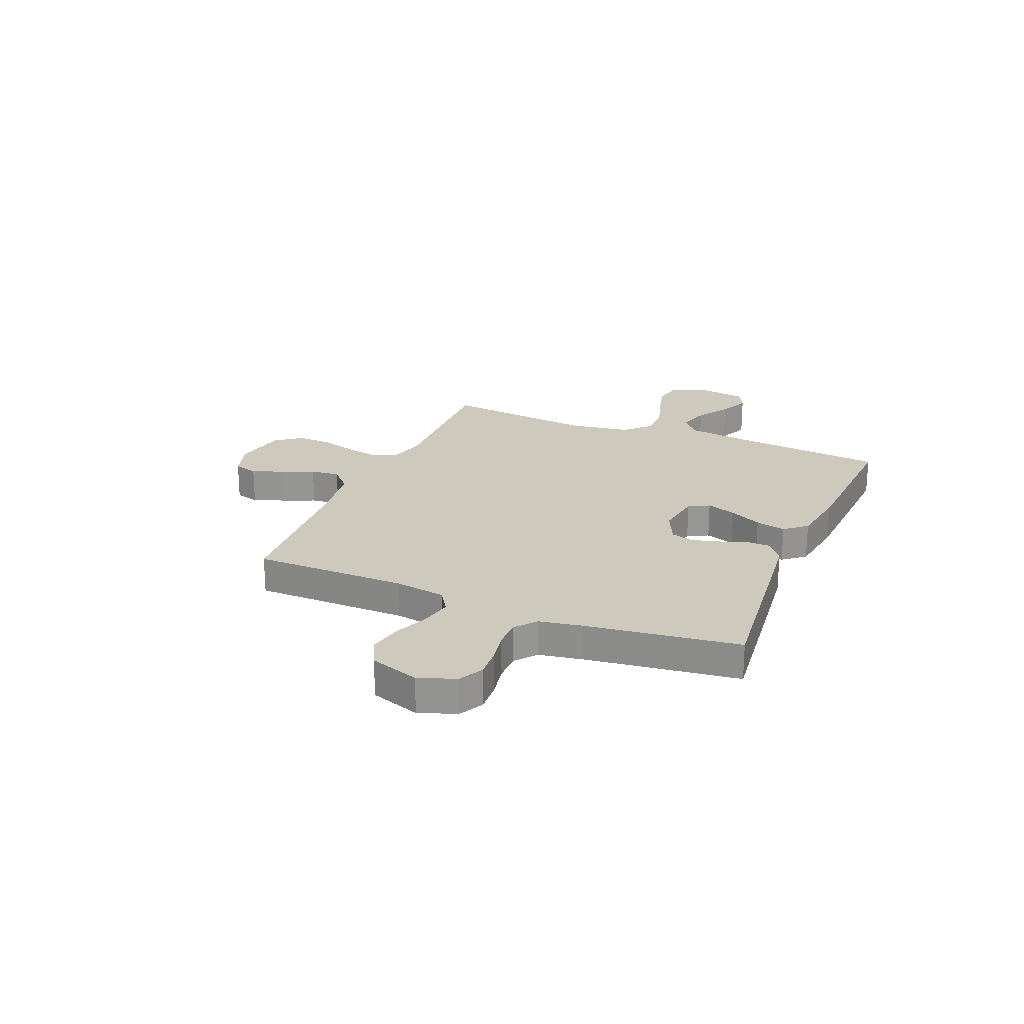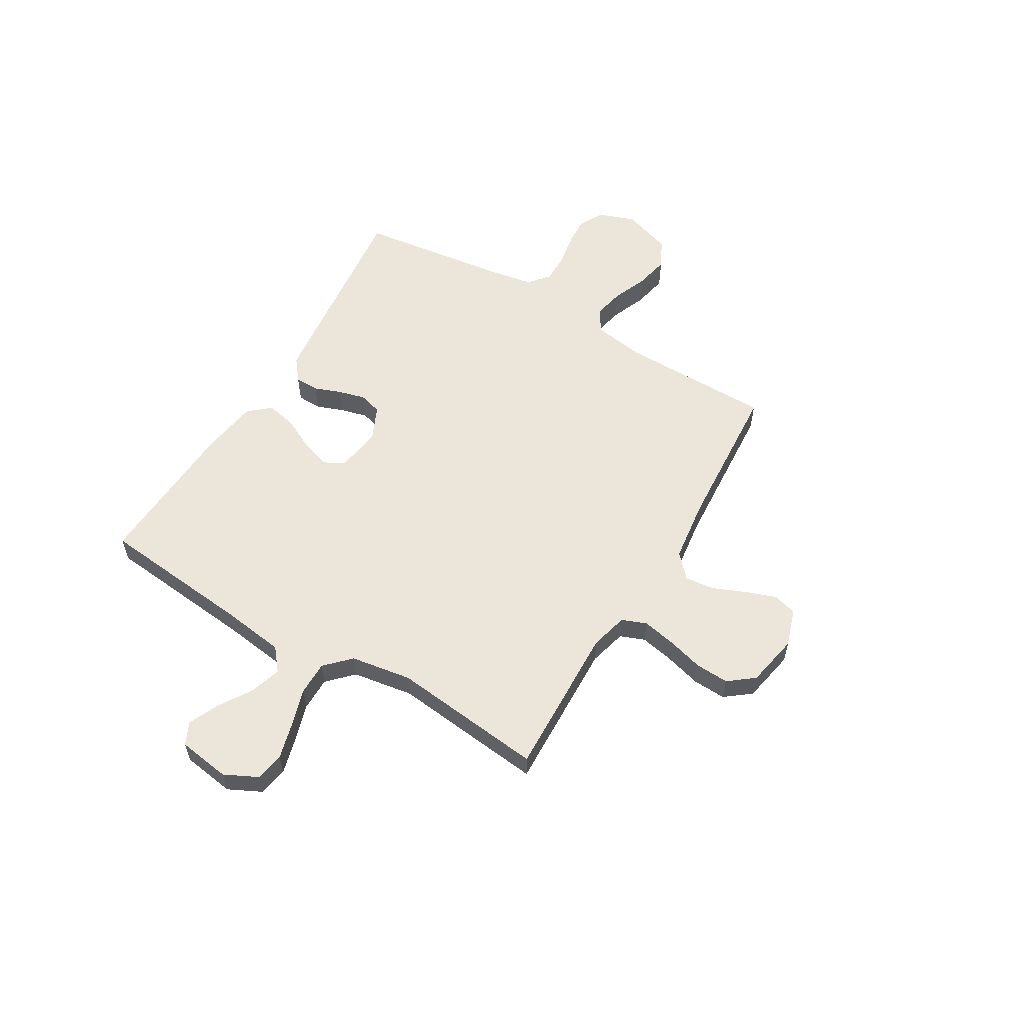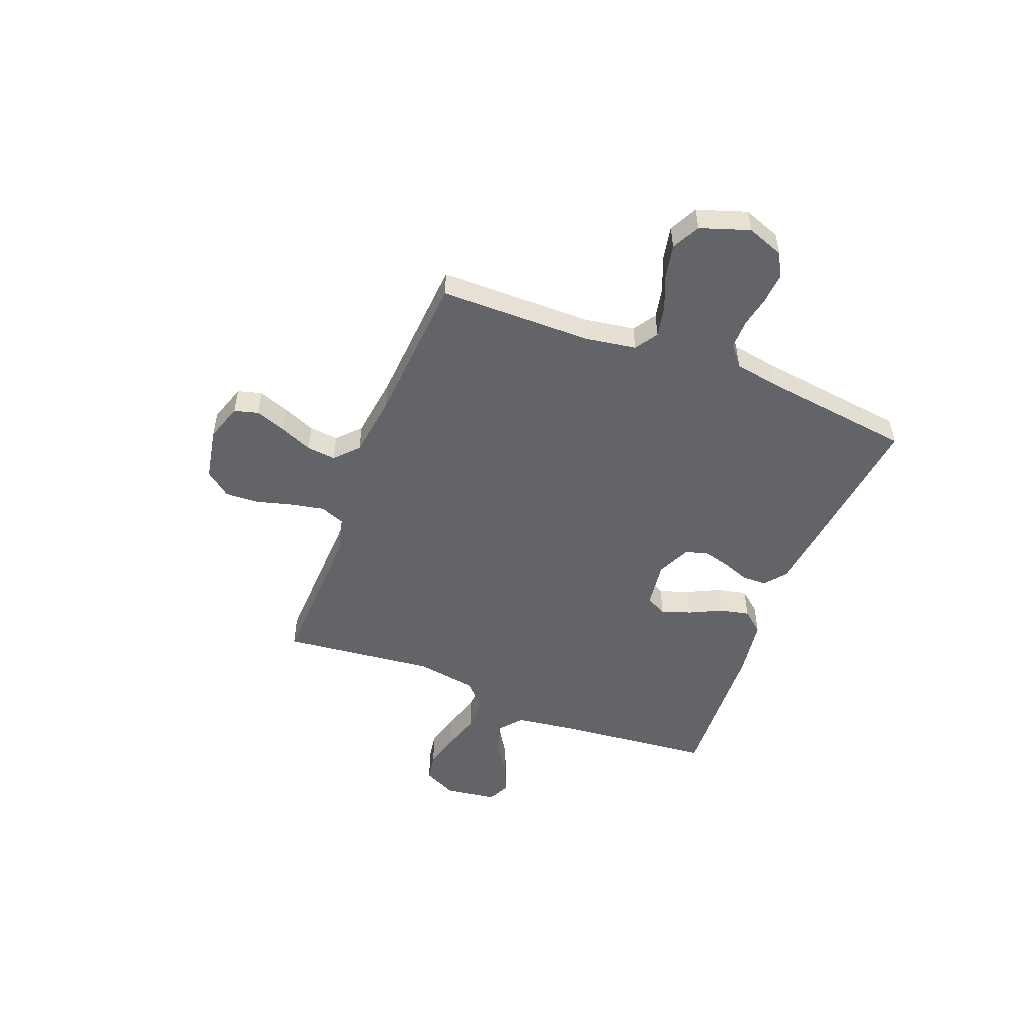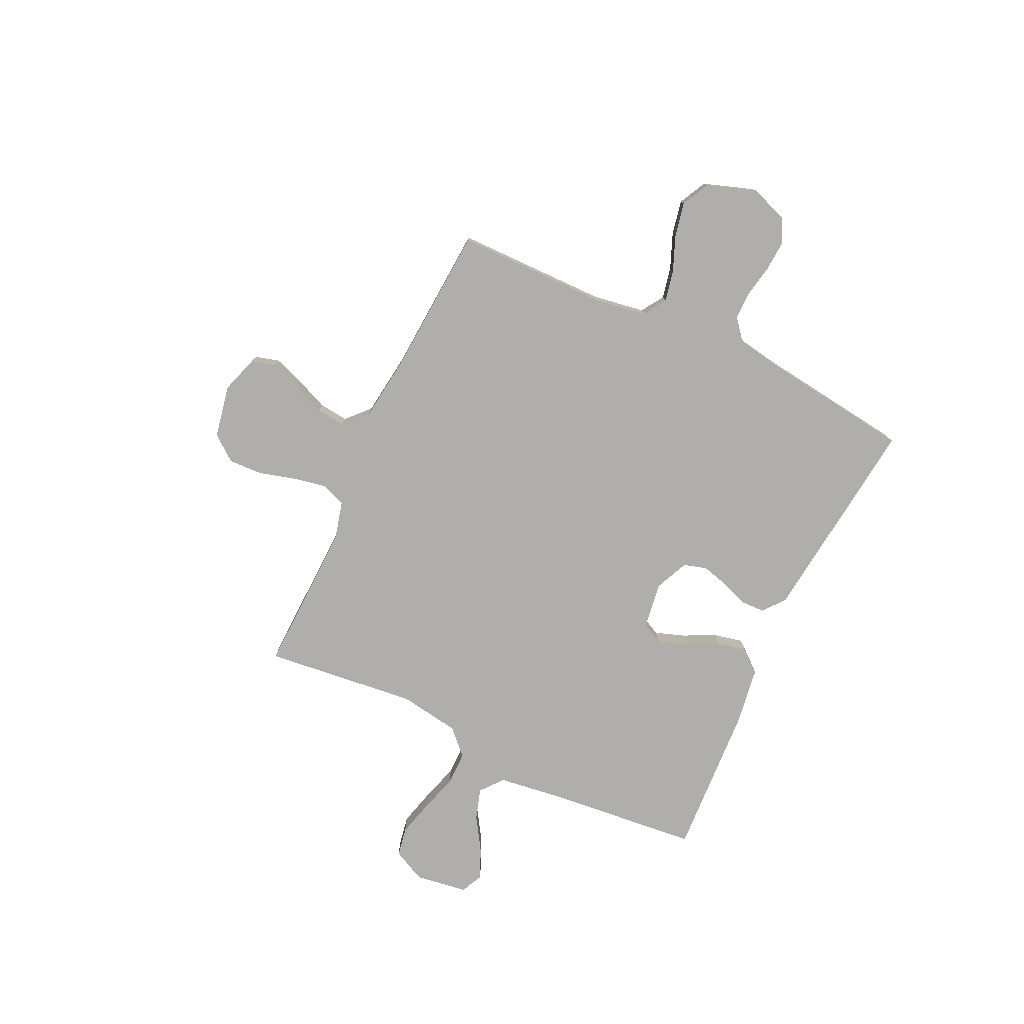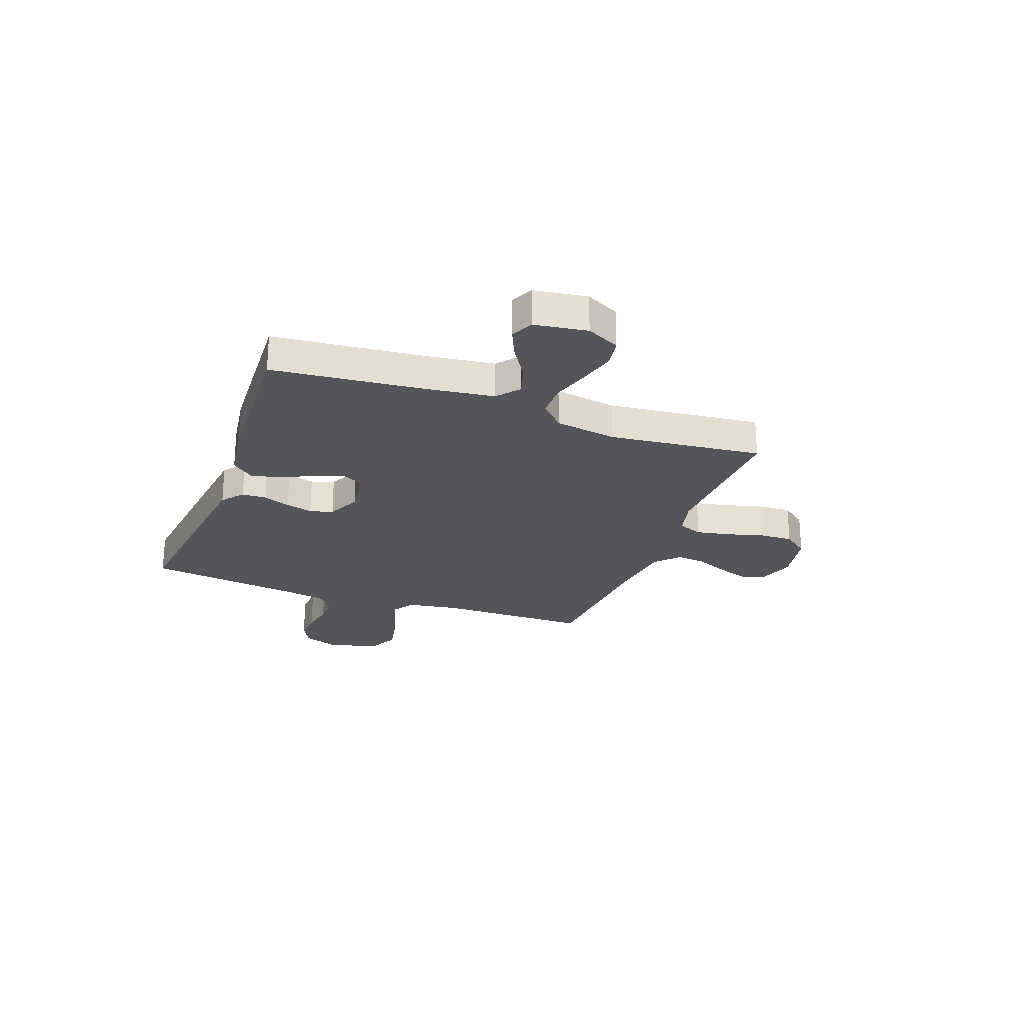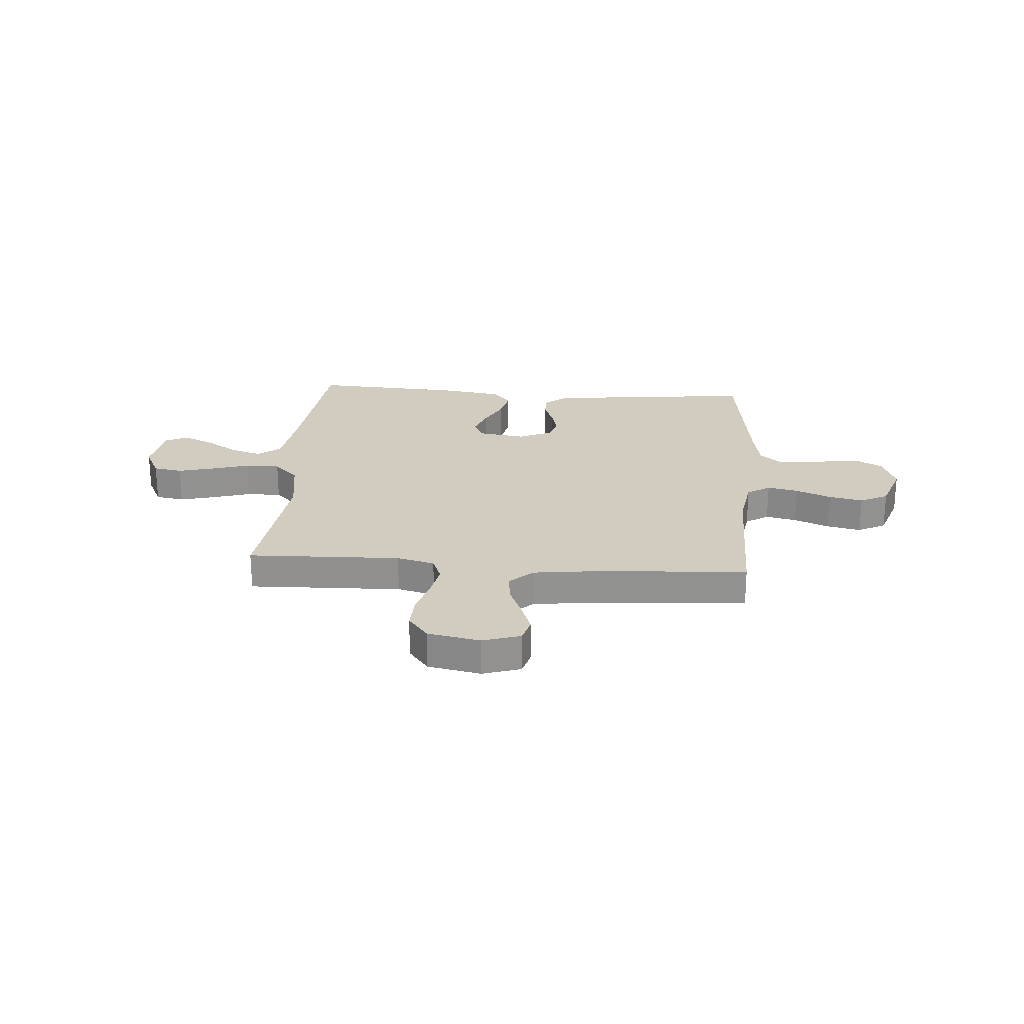
<metadata>
{"format":"obj","ext":"obj","renderer":"f3d","projection":"perspective","resolution":1024,"background":"white","views":[{"elev":22.7,"azim":-67.4,"up":"+Y"},{"elev":57.3,"azim":120.7,"up":"+Y"},{"elev":-51.1,"azim":-111.3,"up":"+Y"},{"elev":-77.9,"azim":-115.2,"up":"+Y"},{"elev":-24.5,"azim":69.7,"up":"+Y"},{"elev":24.0,"azim":-175.6,"up":"+Y"}]}
</metadata>
<code>
v 0.5 0.07 0.5
v 0.53 0.07 0.2
v 0.547 0.07 0.073
v 0.591 0.07 0.037
v 0.652 0.07 0.056
v 0.717 0.07 0.097
v 0.777 0.07 0.124
v 0.821 0.07 0.103
v 0.836 0.07 0
v 0.804 0.07 -0.065
v 0.747 0.07 -0.075
v 0.676 0.07 -0.056
v 0.601 0.07 -0.033
v 0.534 0.07 -0.033
v 0.486 0.07 -0.08
v 0.467 0.07 -0.2
v 0.5 0.07 -0.5
v 0.2 0.07 -0.49
v 0.126 0.07 -0.509
v 0.107 0.07 -0.557
v 0.12 0.07 -0.623
v 0.14 0.07 -0.695
v 0.143 0.07 -0.761
v 0.104 0.07 -0.811
v 0 0.07 -0.831
v -0.074 0.07 -0.807
v -0.087 0.07 -0.76
v -0.065 0.07 -0.699
v -0.038 0.07 -0.635
v -0.032 0.07 -0.578
v -0.077 0.07 -0.536
v -0.2 0.07 -0.52
v -0.5 0.07 -0.5
v -0.502 0.07 -0.2
v -0.518 0.07 -0.099
v -0.563 0.07 -0.07
v -0.624 0.07 -0.083
v -0.693 0.07 -0.111
v -0.76 0.07 -0.125
v -0.815 0.07 -0.097
v -0.848 0.07 0
v -0.821 0.07 0.073
v -0.773 0.07 0.098
v -0.714 0.07 0.094
v -0.651 0.07 0.082
v -0.595 0.07 0.082
v -0.554 0.07 0.115
v -0.539 0.07 0.2
v -0.5 0.07 0.5
v -0.2 0.07 0.466
v -0.089 0.07 0.453
v -0.046 0.07 0.419
v -0.045 0.07 0.371
v -0.065 0.07 0.318
v -0.079 0.07 0.265
v -0.066 0.07 0.22
v 0 0.07 0.19
v 0.092 0.07 0.203
v 0.113 0.07 0.244
v 0.093 0.07 0.302
v 0.062 0.07 0.365
v 0.049 0.07 0.424
v 0.085 0.07 0.467
v 0.2 0.07 0.484
v 0.5 0 0.5
v 0.53 0 0.2
v 0.547 0 0.073
v 0.591 0 0.037
v 0.652 0 0.056
v 0.717 0 0.097
v 0.777 0 0.124
v 0.821 0 0.103
v 0.836 0 0
v 0.804 0 -0.065
v 0.747 0 -0.075
v 0.676 0 -0.056
v 0.601 0 -0.033
v 0.534 0 -0.033
v 0.486 0 -0.08
v 0.467 0 -0.2
v 0.5 0 -0.5
v 0.2 0 -0.49
v 0.126 0 -0.509
v 0.107 0 -0.557
v 0.12 0 -0.623
v 0.14 0 -0.695
v 0.143 0 -0.761
v 0.104 0 -0.811
v 0 0 -0.831
v -0.074 0 -0.807
v -0.087 0 -0.76
v -0.065 0 -0.699
v -0.038 0 -0.635
v -0.032 0 -0.578
v -0.077 0 -0.536
v -0.2 0 -0.52
v -0.5 0 -0.5
v -0.502 0 -0.2
v -0.518 0 -0.099
v -0.563 0 -0.07
v -0.624 0 -0.083
v -0.693 0 -0.111
v -0.76 0 -0.125
v -0.815 0 -0.097
v -0.848 0 0
v -0.821 0 0.073
v -0.773 0 0.098
v -0.714 0 0.094
v -0.651 0 0.082
v -0.595 0 0.082
v -0.554 0 0.115
v -0.539 0 0.2
v -0.5 0 0.5
v -0.2 0 0.466
v -0.089 0 0.453
v -0.046 0 0.419
v -0.045 0 0.371
v -0.065 0 0.318
v -0.079 0 0.265
v -0.066 0 0.22
v 0 0 0.19
v 0.092 0 0.203
v 0.113 0 0.244
v 0.093 0 0.302
v 0.062 0 0.365
v 0.049 0 0.424
v 0.085 0 0.467
v 0.2 0 0.484
f 63 64 1 2
f 60 61 62 63
f 59 60 63 2
f 58 59 2 3
f 57 58 3 4
f 51 52 53 54
f 51 54 55
f 48 49 50 51
f 47 48 51 55
f 46 47 55 56
f 42 43 44 45
f 42 45 46
f 41 42 46
f 37 38 39 40
f 36 37 40 41
f 32 33 34
f 31 32 34 35
f 30 31 35
f 26 27 28 29
f 24 25 26 29
f 24 29 30
f 21 22 23 24
f 20 21 24 30
f 19 20 30 35
f 16 17 18
f 15 16 18 19
f 10 11 12 13
f 8 9 10 13
f 8 13 14
f 5 6 7 8
f 4 5 8 14
f 57 4 14 15
f 36 41 46 56
f 35 36 56 57
f 15 19 35 57
f 66 65 128 127
f 127 126 125 124
f 66 127 124 123
f 67 66 123 122
f 68 67 122 121
f 118 117 116 115
f 119 118 115
f 115 114 113 112
f 119 115 112 111
f 120 119 111 110
f 109 108 107 106
f 110 109 106
f 110 106 105
f 104 103 102 101
f 105 104 101 100
f 98 97 96
f 99 98 96 95
f 99 95 94
f 93 92 91 90
f 93 90 89 88
f 94 93 88
f 88 87 86 85
f 94 88 85 84
f 99 94 84 83
f 82 81 80
f 83 82 80 79
f 77 76 75 74
f 77 74 73 72
f 78 77 72
f 72 71 70 69
f 78 72 69 68
f 79 78 68 121
f 120 110 105 100
f 121 120 100 99
f 121 99 83 79
f 1 65 66 2
f 2 66 67 3
f 3 67 68 4
f 4 68 69 5
f 5 69 70 6
f 6 70 71 7
f 7 71 72 8
f 8 72 73 9
f 9 73 74 10
f 10 74 75 11
f 11 75 76 12
f 12 76 77 13
f 13 77 78 14
f 14 78 79 15
f 15 79 80 16
f 16 80 81 17
f 17 81 82 18
f 18 82 83 19
f 19 83 84 20
f 20 84 85 21
f 21 85 86 22
f 22 86 87 23
f 23 87 88 24
f 24 88 89 25
f 25 89 90 26
f 26 90 91 27
f 27 91 92 28
f 28 92 93 29
f 29 93 94 30
f 30 94 95 31
f 31 95 96 32
f 32 96 97 33
f 33 97 98 34
f 34 98 99 35
f 35 99 100 36
f 36 100 101 37
f 37 101 102 38
f 38 102 103 39
f 39 103 104 40
f 40 104 105 41
f 41 105 106 42
f 42 106 107 43
f 43 107 108 44
f 44 108 109 45
f 45 109 110 46
f 46 110 111 47
f 47 111 112 48
f 48 112 113 49
f 49 113 114 50
f 50 114 115 51
f 51 115 116 52
f 52 116 117 53
f 53 117 118 54
f 54 118 119 55
f 55 119 120 56
f 56 120 121 57
f 57 121 122 58
f 58 122 123 59
f 59 123 124 60
f 60 124 125 61
f 61 125 126 62
f 62 126 127 63
f 63 127 128 64
f 64 128 65 1

</code>
